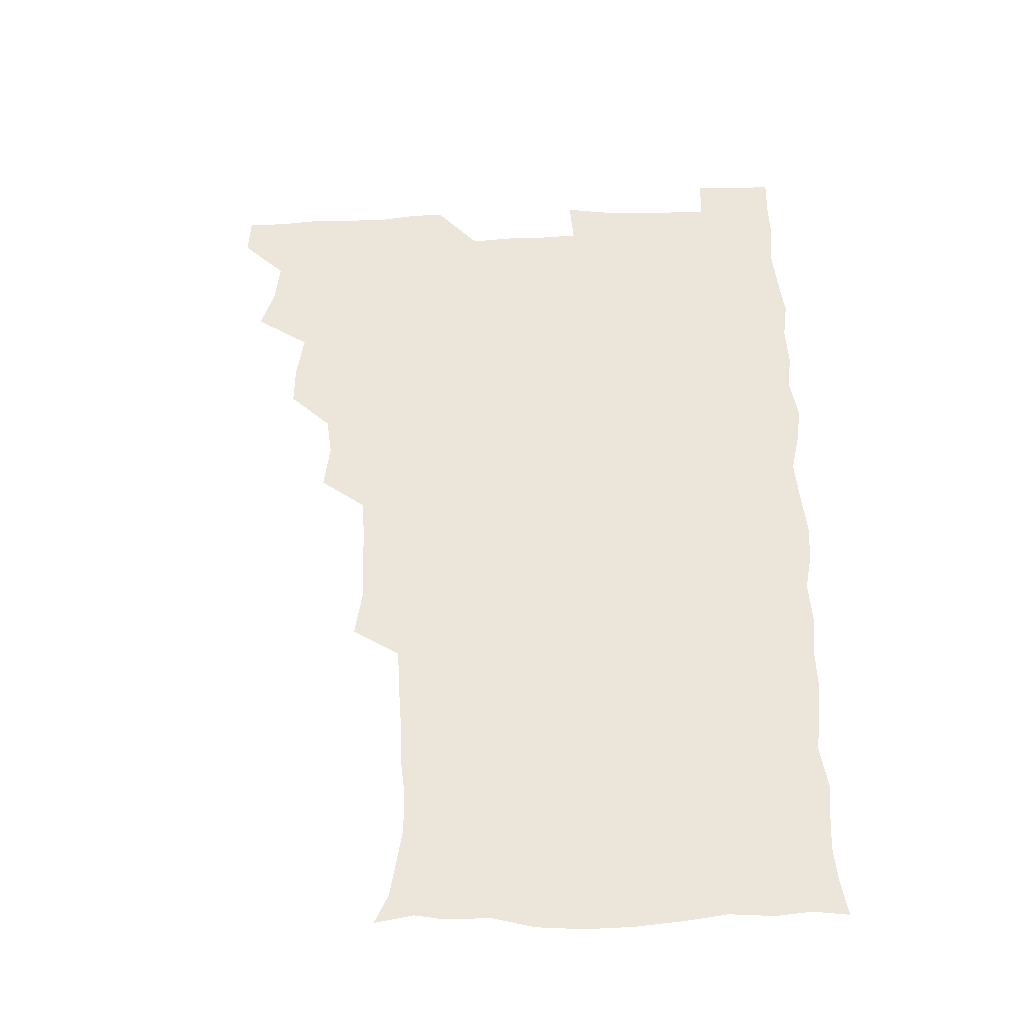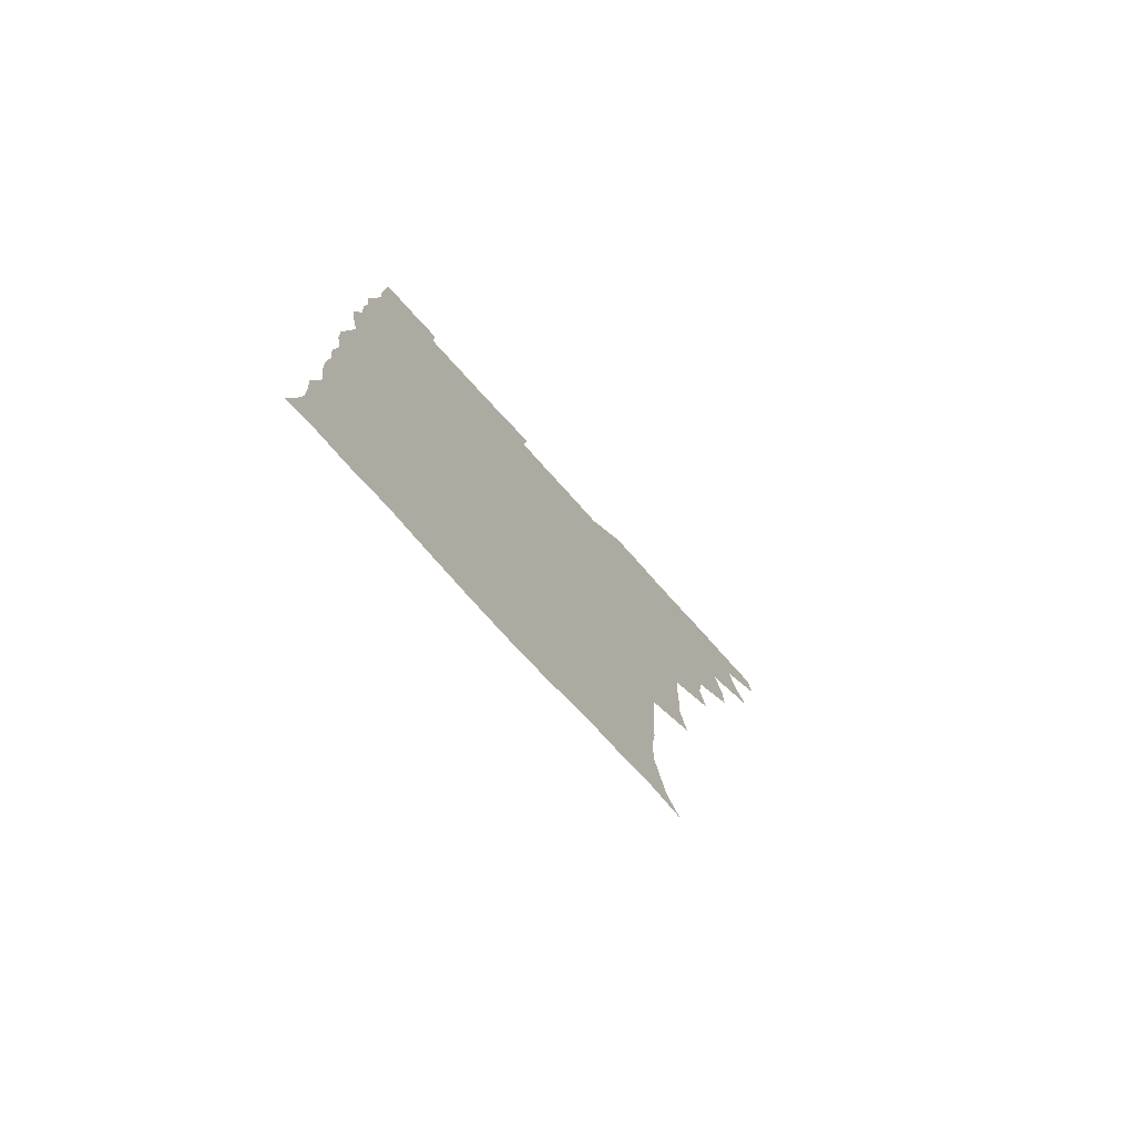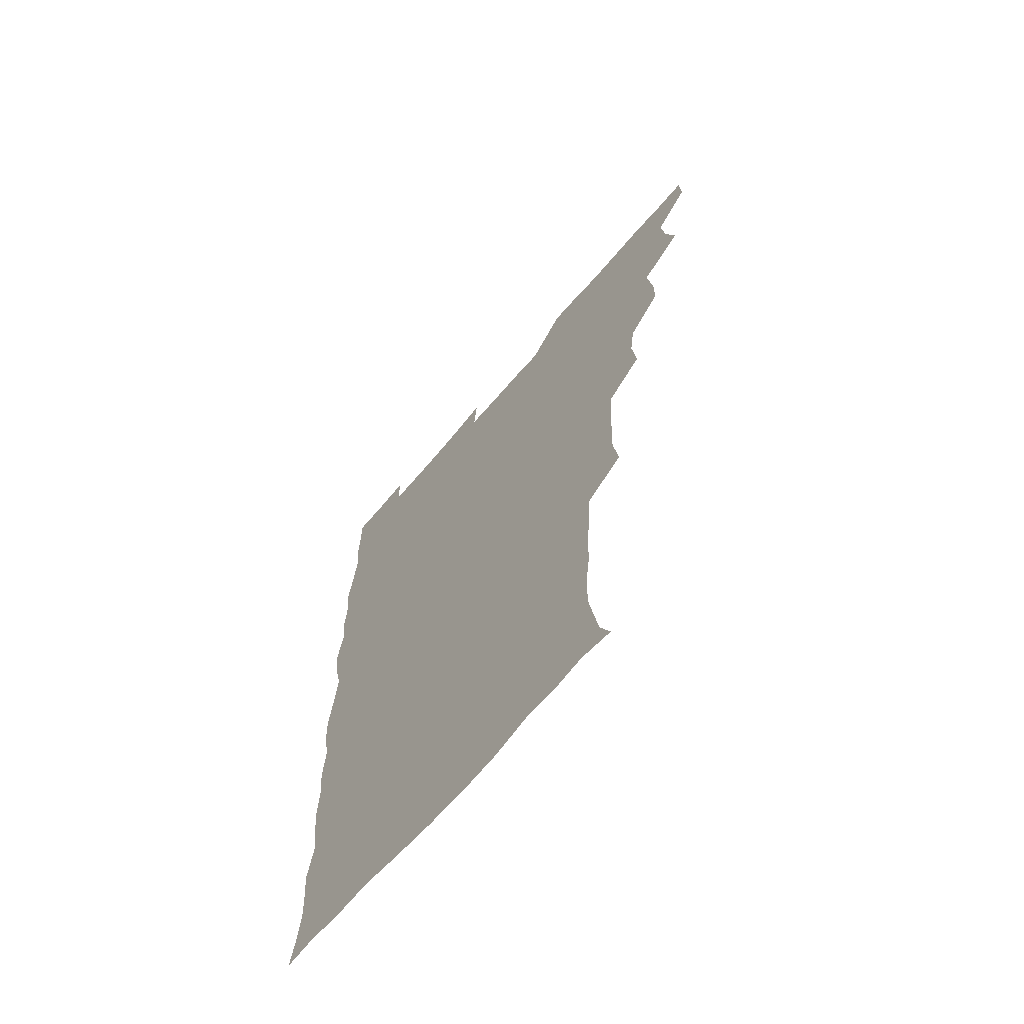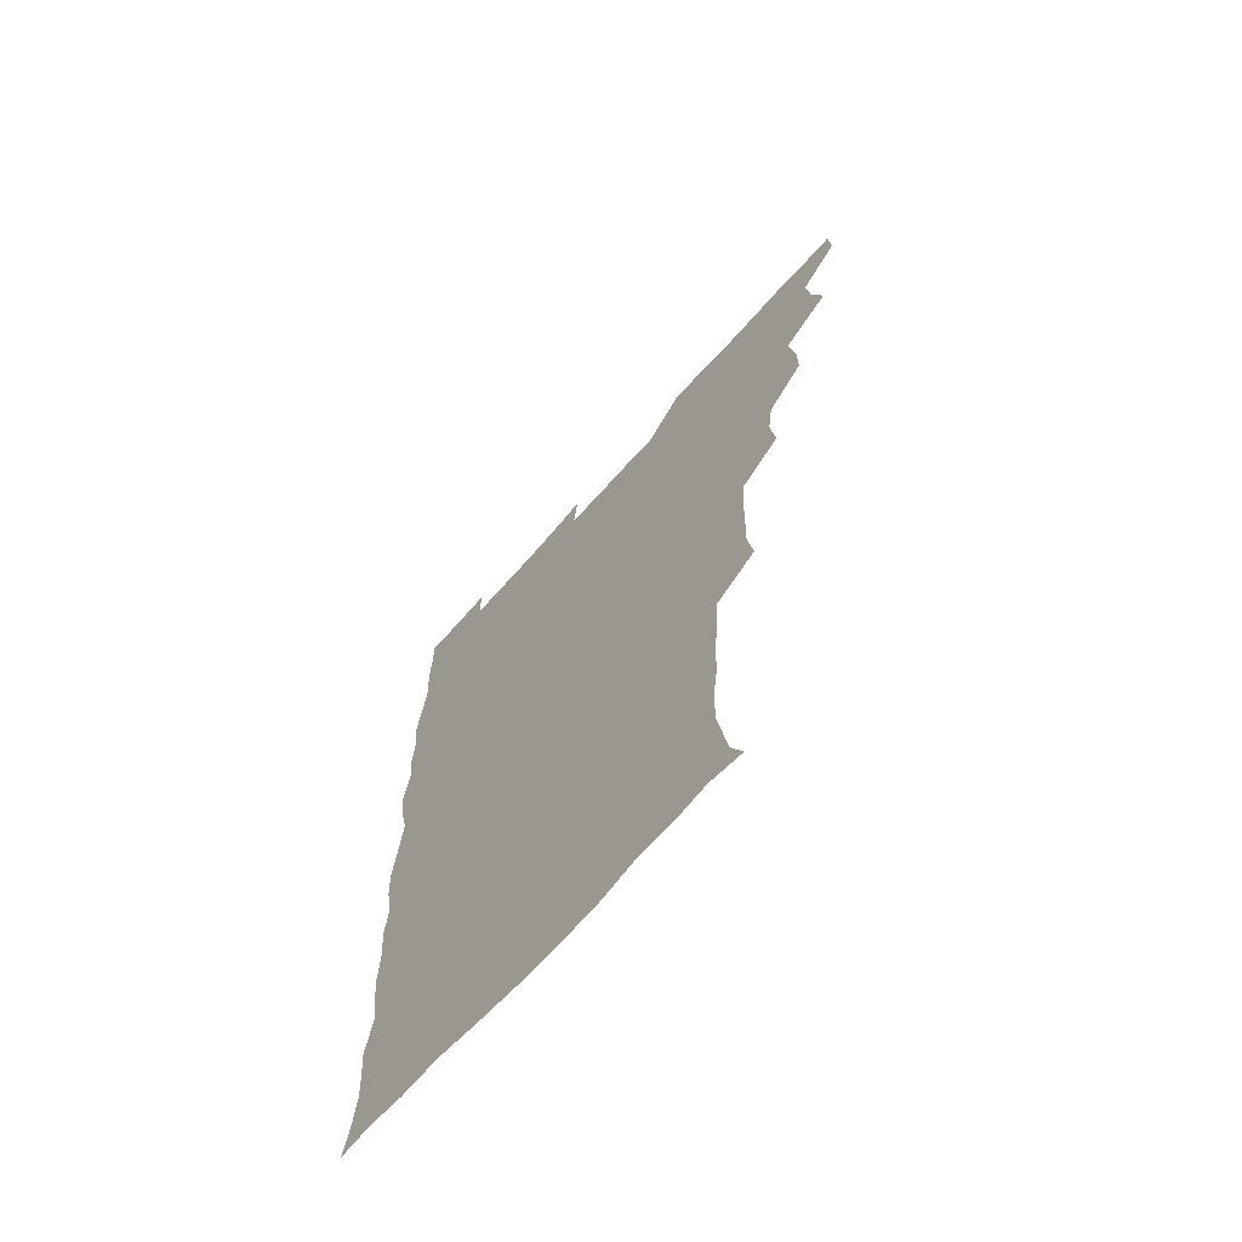
<metadata>
{"format":"obj","ext":"obj","renderer":"f3d","projection":"perspective","resolution":1024,"background":"white","views":[{"elev":-38.6,"azim":2.4,"up":"+Y"},{"elev":-78.1,"azim":132.3,"up":"+Y"},{"elev":-66.8,"azim":-130.3,"up":"+Y"},{"elev":-68.2,"azim":-131.6,"up":"+Y"}]}
</metadata>
<code>
v 480 540.8 0
v 480.9 555.6 0
v 489.8 493.3 0
v 494.8 508.4 0
v 496.6 524.8 0
v 497 540 0
v 496.1 555.6 0
v 507.5 446.3 0
v 507.6 461.7 0
v 510.3 479.6 0
v 513.6 496.1 0
v 511.5 510.1 0
v 513.1 525.1 0
v 512.5 539.7 0
v 510.7 557 0
v 523.2 398.6 0
v 525.3 416.4 0
v 523.2 431.5 0
v 526.8 449.8 0
v 526.6 465.4 0
v 526 480.3 0
v 527.1 495.7 0
v 527.8 510.6 0
v 528 524.9 0
v 527.6 539.1 0
v 525.8 556.7 0
v 539.7 321.5 0
v 542.3 338.9 0
v 541.8 353.6 0
v 541.5 369.3 0
v 540.4 385.9 0
v 540.4 402.7 0
v 540.7 418.9 0
v 543.3 436.9 0
v 541.4 450.6 0
v 542.6 466.3 0
v 543 481.5 0
v 541.8 495.9 0
v 542.5 510.4 0
v 542.4 525 0
v 541.8 539.6 0
v 540.8 556.4 0
v 552.8 192.9 0
v 557.8 203.7 0
v 559.7 215.4 0
v 562.2 230.8 0
v 562.1 247 0
v 560.3 261.9 0
v 559.8 277.8 0
v 558.7 292.7 0
v 557.7 310.4 0
v 558.3 328.4 0
v 557.8 343.5 0
v 557.7 358.9 0
v 557.3 374.2 0
v 556.9 389.9 0
v 557.5 406.3 0
v 557.4 421.8 0
v 557.1 436.7 0
v 558.7 452.9 0
v 557.4 466.7 0
v 557.9 481.7 0
v 559 496.2 0
v 557.6 510.8 0
v 556.8 525.6 0
v 556.2 540.5 0
v 555.1 558.3 0
v 567.2 195.6 0
v 569.5 205.8 0
v 575.3 223.8 0
v 576 239.1 0
v 575.7 254 0
v 575.4 269.6 0
v 574 283.5 0
v 572.5 297.6 0
v 573.8 316.4 0
v 573.7 332 0
v 573.4 346.6 0
v 573.6 362.3 0
v 572.3 376.4 0
v 573 392.7 0
v 571.9 406.7 0
v 572.9 422.9 0
v 572.2 437.4 0
v 572.6 452.6 0
v 572.5 467.2 0
v 572.9 482 0
v 572.4 496.3 0
v 573 510.4 0
v 572 525 0
v 570.8 540.4 0
v 568.8 558.9 0
v 578.8 193.7 0
v 586.7 211.9 0
v 589.8 228.7 0
v 589.3 242.1 0
v 590.4 259.7 0
v 589.3 272.7 0
v 588.2 286.5 0
v 588.5 303.2 0
v 587.9 317.5 0
v 587 331.5 0
v 588.8 349.8 0
v 588.1 363.3 0
v 587.3 377.8 0
v 587.4 393.2 0
v 587.7 408.4 0
v 587.9 423.7 0
v 587.2 437.8 0
v 587.2 452.7 0
v 588 468.1 0
v 587.7 482 0
v 587.2 496.4 0
v 587.1 510.8 0
v 586.2 525.8 0
v 585.4 540.3 0
v 595 193.9 0
v 601.2 212.1 0
v 602.9 228.6 0
v 603.3 243.9 0
v 603.4 258.9 0
v 602.7 272.8 0
v 602.6 288.4 0
v 602.5 303.6 0
v 602.4 319.4 0
v 602.9 335.8 0
v 602.2 347.8 0
v 602.2 364.1 0
v 602.1 379.2 0
v 602.7 395.2 0
v 602.1 408.4 0
v 602.3 423.7 0
v 601.9 438.1 0
v 601.8 452.7 0
v 602 467.4 0
v 602.1 481.9 0
v 602.4 496.3 0
v 601.9 510.9 0
v 600.9 526.3 0
v 600.2 541.5 0
v 610.9 189.9 0
v 616.1 213.6 0
v 617.2 230 0
v 617.2 244.2 0
v 617.3 260 0
v 617 273.9 0
v 616.6 288 0
v 616.7 304.9 0
v 616.9 321.1 0
v 616.8 335.5 0
v 616.5 348.6 0
v 616.6 364.2 0
v 616.5 378.9 0
v 616.5 394.2 0
v 616.3 407.5 0
v 616.6 424.1 0
v 616.4 438.1 0
v 616.6 453.3 0
v 616.7 467.7 0
v 616.5 481.8 0
v 616.7 496.4 0
v 616.9 510.7 0
v 617 525 0
v 615.8 541.4 0
v 628.5 188.7 0
v 630.7 212.1 0
v 631.1 229.8 0
v 631.2 245.2 0
v 631.4 260.5 0
v 631.2 274.6 0
v 631.2 290.2 0
v 631.1 304.9 0
v 631 320.2 0
v 630.9 334.8 0
v 630.9 349.3 0
v 630.9 363.9 0
v 630.9 379.7 0
v 630.8 393.8 0
v 630.8 408.6 0
v 630.9 424.3 0
v 630.9 438.3 0
v 631 453.1 0
v 631 467.5 0
v 631.1 481.9 0
v 631.3 496.4 0
v 631.4 510.7 0
v 631.5 524.7 0
v 630.9 542.2 0
v 629.4 559.4 0
v 645.9 189.3 0
v 645.7 213.2 0
v 645.4 229.9 0
v 645.5 243.9 0
v 645.2 260.3 0
v 645.6 275.4 0
v 645.3 289.9 0
v 645.1 306.1 0
v 645.2 320.4 0
v 645.3 334.1 0
v 645.2 348.6 0
v 645.1 364.7 0
v 645.1 379.5 0
v 645.1 394.1 0
v 645.2 408.8 0
v 645.1 424.1 0
v 645.3 438.4 0
v 645.3 453.2 0
v 645.6 467.6 0
v 645.8 482.5 0
v 645.9 496.7 0
v 645.9 510.7 0
v 645.9 525.4 0
v 645.8 540.8 0
v 644.4 556.9 0
v 663.6 191.1 0
v 660.8 212.5 0
v 660 228.8 0
v 659.3 244.3 0
v 661.2 255.7 0
v 659.5 274.4 0
v 659.5 289.3 0
v 659.4 304.3 0
v 659.1 320.1 0
v 659.3 334.8 0
v 659.4 349.3 0
v 659.3 364.5 0
v 659.3 379.2 0
v 659.6 393.4 0
v 659.5 408.7 0
v 659.8 423.2 0
v 659.7 438.2 0
v 660.2 452.4 0
v 660 467.7 0
v 660.1 482.2 0
v 660.1 496.8 0
v 660.5 511.2 0
v 660.6 525.7 0
v 660.8 540 0
v 659.8 555.7 0
v 680.1 193.5 0
v 676.1 211.6 0
v 673.9 229.7 0
v 674.4 242.5 0
v 674.2 257.3 0
v 672.5 276.4 0
v 673.4 289.3 0
v 672.8 305.8 0
v 672.8 320.4 0
v 673.2 334.5 0
v 673.6 348.7 0
v 673 364.7 0
v 673.6 378.6 0
v 673.8 393.2 0
v 675 407 0
v 674.7 422.2 0
v 674.1 438 0
v 674.6 452.4 0
v 674.6 467.2 0
v 674.1 482.8 0
v 674.6 496.8 0
v 674.9 511.2 0
v 675.3 525.8 0
v 675.4 540.6 0
v 675.3 555.5 0
v 696.5 192.5 0
v 691.4 210.1 0
v 687.7 229 0
v 688.2 242.6 0
v 687.5 258.5 0
v 688 272.5 0
v 687.1 288.8 0
v 687.7 302.8 0
v 686.1 319.8 0
v 688 332.7 0
v 687.9 347.7 0
v 688.8 362 0
v 688 377.6 0
v 688.4 392 0
v 689.2 406.4 0
v 688.7 422.2 0
v 689.5 436.4 0
v 689.2 451.8 0
v 689.3 466.7 0
v 689 481.9 0
v 689.6 496.3 0
v 689.5 511.1 0
v 690 525.7 0
v 690.2 540.3 0
v 690.5 555.5 0
v 690.6 571.6 0
v 710 193.9 0
v 705.7 209.4 0
v 704.5 223.8 0
v 703.6 238.8 0
v 701.6 255.7 0
v 702 269.7 0
v 702.4 284.6 0
v 702.1 300.2 0
v 703 314.5 0
v 703.2 329.6 0
v 703.4 344.4 0
v 705.1 358.6 0
v 704.5 374.1 0
v 703.8 389.6 0
v 704.1 404.6 0
v 703.8 420.5 0
v 703.4 435.8 0
v 705.2 449.7 0
v 705.1 465 0
v 703.2 481.2 0
v 705 495.3 0
v 704.8 510.4 0
v 704.6 525.6 0
v 704.7 540.1 0
v 705.7 555.4 0
v 705.9 570.5 0
v 723.3 192.4 0
v 720.8 205.5 0
v 719.3 219.1 0
v 719.9 232 0
v 721 245.4 0
v 718.1 262.5 0
v 719.9 276.3 0
v 721 290.9 0
v 720.4 306.9 0
v 721.8 321.7 0
v 720.5 338.4 0
v 723 352.4 0
v 723.7 367 0
v 721.7 383.5 0
v 720.1 400.6 0
v 723.1 415 0
v 725 429.7 0
v 722.1 446.4 0
v 723.6 461 0
v 722.5 477 0
v 724.3 491.5 0
v 722 507.9 0
v 720.2 524.9 0
v 721.6 540.2 0
v 721 555.5 0
v 721.1 570.7 0
f 5 6 1
f 1 6 2
f 6 7 2
f 10 11 3
f 3 11 4
f 11 12 4
f 4 12 5
f 12 13 5
f 5 13 6
f 13 14 6
f 6 14 7
f 14 15 7
f 18 19 8
f 8 19 9
f 19 20 9
f 9 20 10
f 20 21 10
f 10 21 11
f 21 22 11
f 11 22 12
f 22 23 12
f 12 23 13
f 23 24 13
f 13 24 14
f 24 25 14
f 14 25 15
f 25 26 15
f 31 32 16
f 16 32 17
f 32 33 17
f 17 33 18
f 33 34 18
f 18 34 19
f 34 35 19
f 19 35 20
f 35 36 20
f 20 36 21
f 36 37 21
f 21 37 22
f 37 38 22
f 22 38 23
f 38 39 23
f 23 39 24
f 39 40 24
f 24 40 25
f 40 41 25
f 25 41 26
f 41 42 26
f 51 52 27
f 27 52 28
f 52 53 28
f 28 53 29
f 53 54 29
f 29 54 30
f 54 55 30
f 30 55 31
f 55 56 31
f 31 56 32
f 56 57 32
f 32 57 33
f 57 58 33
f 33 58 34
f 58 59 34
f 34 59 35
f 59 60 35
f 35 60 36
f 60 61 36
f 36 61 37
f 61 62 37
f 37 62 38
f 62 63 38
f 38 63 39
f 63 64 39
f 39 64 40
f 64 65 40
f 40 65 41
f 65 66 41
f 41 66 42
f 66 67 42
f 43 68 44
f 68 69 44
f 44 69 45
f 69 70 45
f 45 70 46
f 70 71 46
f 46 71 47
f 71 72 47
f 47 72 48
f 72 73 48
f 48 73 49
f 73 74 49
f 49 74 50
f 74 75 50
f 50 75 51
f 75 76 51
f 51 76 52
f 76 77 52
f 52 77 53
f 77 78 53
f 53 78 54
f 78 79 54
f 54 79 55
f 79 80 55
f 55 80 56
f 80 81 56
f 56 81 57
f 81 82 57
f 57 82 58
f 82 83 58
f 58 83 59
f 83 84 59
f 59 84 60
f 84 85 60
f 60 85 61
f 85 86 61
f 61 86 62
f 86 87 62
f 62 87 63
f 87 88 63
f 63 88 64
f 88 89 64
f 64 89 65
f 89 90 65
f 65 90 66
f 90 91 66
f 66 91 67
f 91 92 67
f 68 93 69
f 93 94 69
f 69 94 70
f 94 95 70
f 70 95 71
f 95 96 71
f 71 96 72
f 96 97 72
f 72 97 73
f 97 98 73
f 73 98 74
f 98 99 74
f 74 99 75
f 99 100 75
f 75 100 76
f 100 101 76
f 76 101 77
f 101 102 77
f 77 102 78
f 102 103 78
f 78 103 79
f 103 104 79
f 79 104 80
f 104 105 80
f 80 105 81
f 105 106 81
f 81 106 82
f 106 107 82
f 82 107 83
f 107 108 83
f 83 108 84
f 108 109 84
f 84 109 85
f 109 110 85
f 85 110 86
f 110 111 86
f 86 111 87
f 111 112 87
f 87 112 88
f 112 113 88
f 88 113 89
f 113 114 89
f 89 114 90
f 114 115 90
f 90 115 91
f 115 116 91
f 91 116 92
f 93 117 94
f 117 118 94
f 94 118 95
f 118 119 95
f 95 119 96
f 119 120 96
f 96 120 97
f 120 121 97
f 97 121 98
f 121 122 98
f 98 122 99
f 122 123 99
f 99 123 100
f 123 124 100
f 100 124 101
f 124 125 101
f 101 125 102
f 125 126 102
f 102 126 103
f 126 127 103
f 103 127 104
f 127 128 104
f 104 128 105
f 128 129 105
f 105 129 106
f 129 130 106
f 106 130 107
f 130 131 107
f 107 131 108
f 131 132 108
f 108 132 109
f 132 133 109
f 109 133 110
f 133 134 110
f 110 134 111
f 134 135 111
f 111 135 112
f 135 136 112
f 112 136 113
f 136 137 113
f 113 137 114
f 137 138 114
f 114 138 115
f 138 139 115
f 115 139 116
f 139 140 116
f 117 141 118
f 141 142 118
f 118 142 119
f 142 143 119
f 119 143 120
f 143 144 120
f 120 144 121
f 144 145 121
f 121 145 122
f 145 146 122
f 122 146 123
f 146 147 123
f 123 147 124
f 147 148 124
f 124 148 125
f 148 149 125
f 125 149 126
f 149 150 126
f 126 150 127
f 150 151 127
f 127 151 128
f 151 152 128
f 128 152 129
f 152 153 129
f 129 153 130
f 153 154 130
f 130 154 131
f 154 155 131
f 131 155 132
f 155 156 132
f 132 156 133
f 156 157 133
f 133 157 134
f 157 158 134
f 134 158 135
f 158 159 135
f 135 159 136
f 159 160 136
f 136 160 137
f 160 161 137
f 137 161 138
f 161 162 138
f 138 162 139
f 162 163 139
f 139 163 140
f 163 164 140
f 141 165 142
f 165 166 142
f 142 166 143
f 166 167 143
f 143 167 144
f 167 168 144
f 144 168 145
f 168 169 145
f 145 169 146
f 169 170 146
f 146 170 147
f 170 171 147
f 147 171 148
f 171 172 148
f 148 172 149
f 172 173 149
f 149 173 150
f 173 174 150
f 150 174 151
f 174 175 151
f 151 175 152
f 175 176 152
f 152 176 153
f 176 177 153
f 153 177 154
f 177 178 154
f 154 178 155
f 178 179 155
f 155 179 156
f 179 180 156
f 156 180 157
f 180 181 157
f 157 181 158
f 181 182 158
f 158 182 159
f 182 183 159
f 159 183 160
f 183 184 160
f 160 184 161
f 184 185 161
f 161 185 162
f 185 186 162
f 162 186 163
f 186 187 163
f 163 187 164
f 187 188 164
f 165 190 166
f 190 191 166
f 166 191 167
f 191 192 167
f 167 192 168
f 192 193 168
f 168 193 169
f 193 194 169
f 169 194 170
f 194 195 170
f 170 195 171
f 195 196 171
f 171 196 172
f 196 197 172
f 172 197 173
f 197 198 173
f 173 198 174
f 198 199 174
f 174 199 175
f 199 200 175
f 175 200 176
f 200 201 176
f 176 201 177
f 201 202 177
f 177 202 178
f 202 203 178
f 178 203 179
f 203 204 179
f 179 204 180
f 204 205 180
f 180 205 181
f 205 206 181
f 181 206 182
f 206 207 182
f 182 207 183
f 207 208 183
f 183 208 184
f 208 209 184
f 184 209 185
f 209 210 185
f 185 210 186
f 210 211 186
f 186 211 187
f 211 212 187
f 187 212 188
f 212 213 188
f 188 213 189
f 213 214 189
f 190 215 191
f 215 216 191
f 191 216 192
f 216 217 192
f 192 217 193
f 217 218 193
f 193 218 194
f 218 219 194
f 194 219 195
f 219 220 195
f 195 220 196
f 220 221 196
f 196 221 197
f 221 222 197
f 197 222 198
f 222 223 198
f 198 223 199
f 223 224 199
f 199 224 200
f 224 225 200
f 200 225 201
f 225 226 201
f 201 226 202
f 226 227 202
f 202 227 203
f 227 228 203
f 203 228 204
f 228 229 204
f 204 229 205
f 229 230 205
f 205 230 206
f 230 231 206
f 206 231 207
f 231 232 207
f 207 232 208
f 232 233 208
f 208 233 209
f 233 234 209
f 209 234 210
f 234 235 210
f 210 235 211
f 235 236 211
f 211 236 212
f 236 237 212
f 212 237 213
f 237 238 213
f 213 238 214
f 238 239 214
f 215 240 216
f 240 241 216
f 216 241 217
f 241 242 217
f 217 242 218
f 242 243 218
f 218 243 219
f 243 244 219
f 219 244 220
f 244 245 220
f 220 245 221
f 245 246 221
f 221 246 222
f 246 247 222
f 222 247 223
f 247 248 223
f 223 248 224
f 248 249 224
f 224 249 225
f 249 250 225
f 225 250 226
f 250 251 226
f 226 251 227
f 251 252 227
f 227 252 228
f 252 253 228
f 228 253 229
f 253 254 229
f 229 254 230
f 254 255 230
f 230 255 231
f 255 256 231
f 231 256 232
f 256 257 232
f 232 257 233
f 257 258 233
f 233 258 234
f 258 259 234
f 234 259 235
f 259 260 235
f 235 260 236
f 260 261 236
f 236 261 237
f 261 262 237
f 237 262 238
f 262 263 238
f 238 263 239
f 263 264 239
f 240 265 241
f 265 266 241
f 241 266 242
f 266 267 242
f 242 267 243
f 267 268 243
f 243 268 244
f 268 269 244
f 244 269 245
f 269 270 245
f 245 270 246
f 270 271 246
f 246 271 247
f 271 272 247
f 247 272 248
f 272 273 248
f 248 273 249
f 273 274 249
f 249 274 250
f 274 275 250
f 250 275 251
f 275 276 251
f 251 276 252
f 276 277 252
f 252 277 253
f 277 278 253
f 253 278 254
f 278 279 254
f 254 279 255
f 279 280 255
f 255 280 256
f 280 281 256
f 256 281 257
f 281 282 257
f 257 282 258
f 282 283 258
f 258 283 259
f 283 284 259
f 259 284 260
f 284 285 260
f 260 285 261
f 285 286 261
f 261 286 262
f 286 287 262
f 262 287 263
f 287 288 263
f 263 288 264
f 288 289 264
f 265 291 266
f 291 292 266
f 266 292 267
f 292 293 267
f 267 293 268
f 293 294 268
f 268 294 269
f 294 295 269
f 269 295 270
f 295 296 270
f 270 296 271
f 296 297 271
f 271 297 272
f 297 298 272
f 272 298 273
f 298 299 273
f 273 299 274
f 299 300 274
f 274 300 275
f 300 301 275
f 275 301 276
f 301 302 276
f 276 302 277
f 302 303 277
f 277 303 278
f 303 304 278
f 278 304 279
f 304 305 279
f 279 305 280
f 305 306 280
f 280 306 281
f 306 307 281
f 281 307 282
f 307 308 282
f 282 308 283
f 308 309 283
f 283 309 284
f 309 310 284
f 284 310 285
f 310 311 285
f 285 311 286
f 311 312 286
f 286 312 287
f 312 313 287
f 287 313 288
f 313 314 288
f 288 314 289
f 314 315 289
f 289 315 290
f 315 316 290
f 291 317 292
f 317 318 292
f 292 318 293
f 318 319 293
f 293 319 294
f 319 320 294
f 294 320 295
f 320 321 295
f 295 321 296
f 321 322 296
f 296 322 297
f 322 323 297
f 297 323 298
f 323 324 298
f 298 324 299
f 324 325 299
f 299 325 300
f 325 326 300
f 300 326 301
f 326 327 301
f 301 327 302
f 327 328 302
f 302 328 303
f 328 329 303
f 303 329 304
f 329 330 304
f 304 330 305
f 330 331 305
f 305 331 306
f 331 332 306
f 306 332 307
f 332 333 307
f 307 333 308
f 333 334 308
f 308 334 309
f 334 335 309
f 309 335 310
f 335 336 310
f 310 336 311
f 336 337 311
f 311 337 312
f 337 338 312
f 312 338 313
f 338 339 313
f 313 339 314
f 339 340 314
f 314 340 315
f 340 341 315
f 315 341 316
f 341 342 316

</code>
